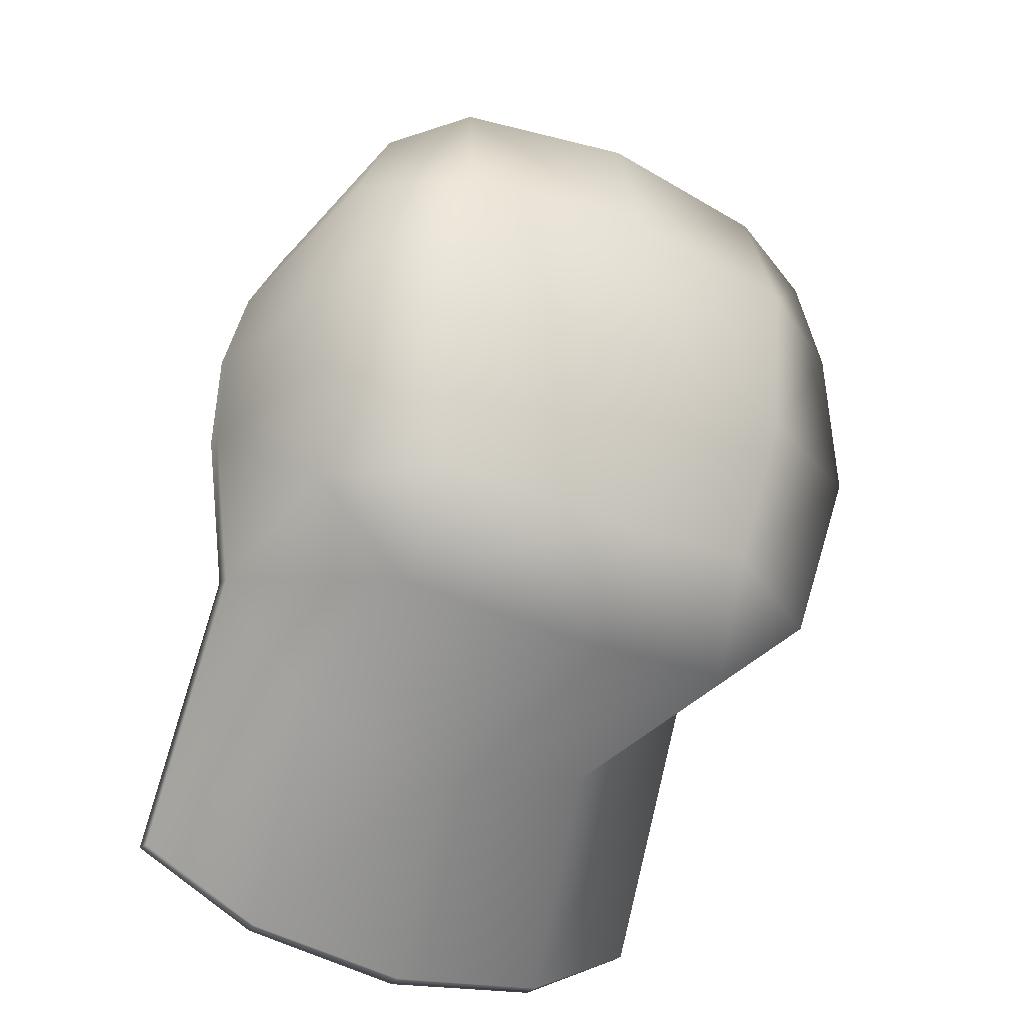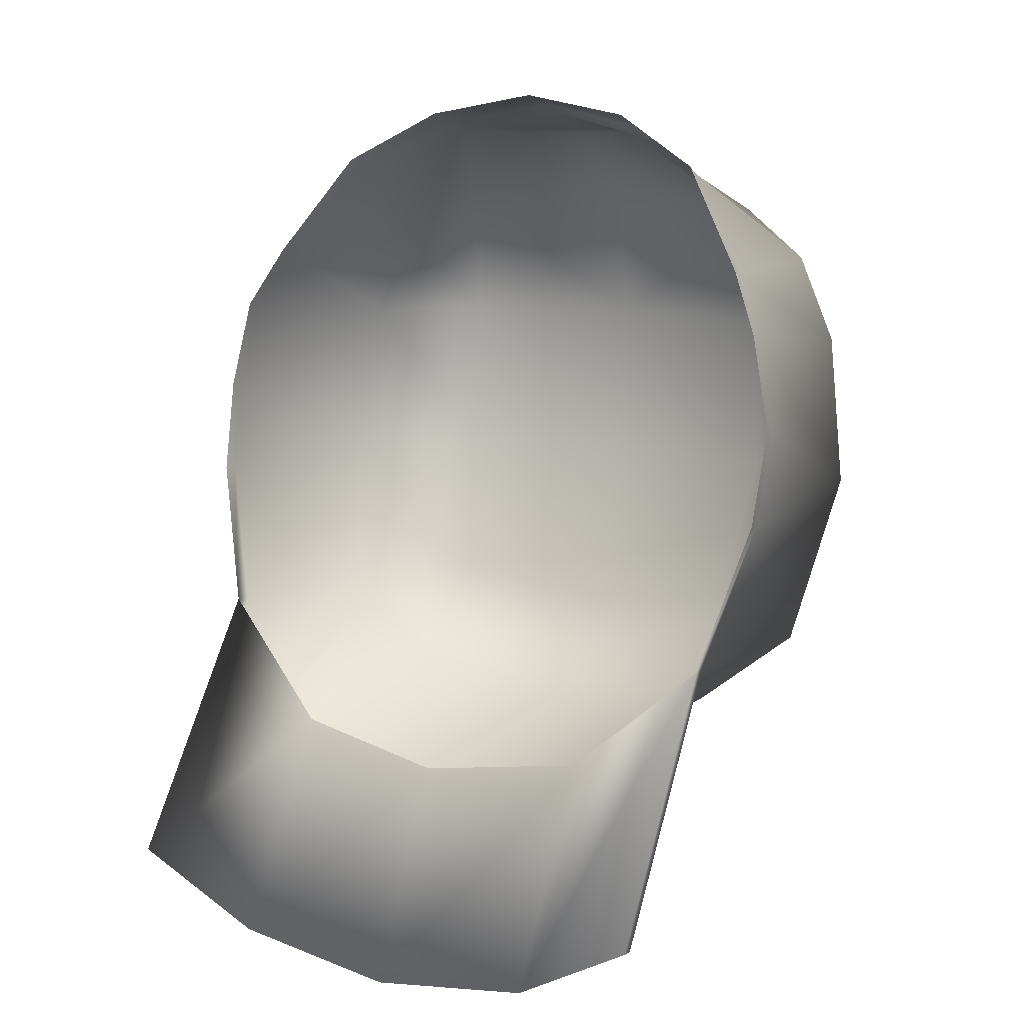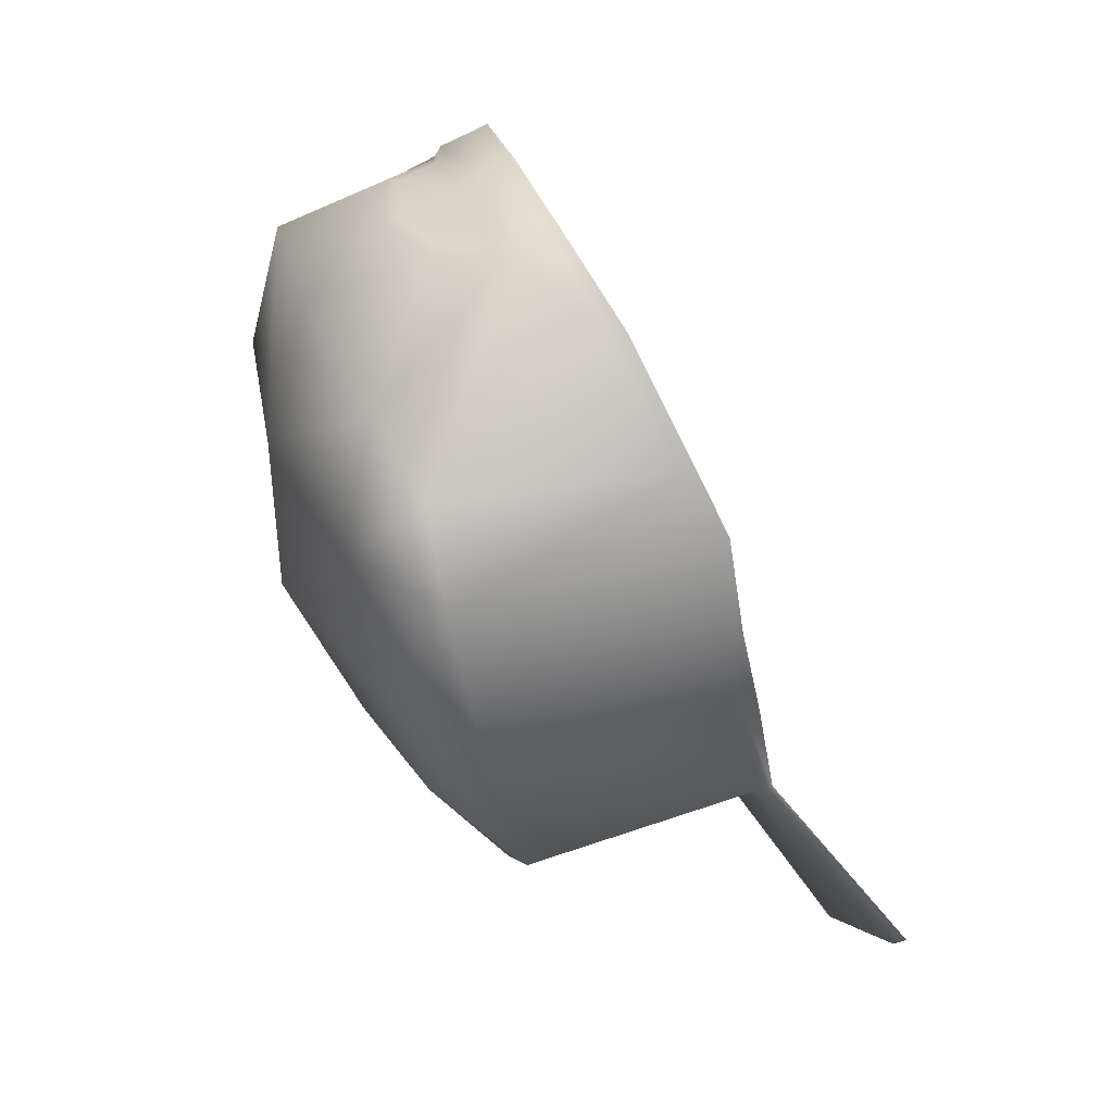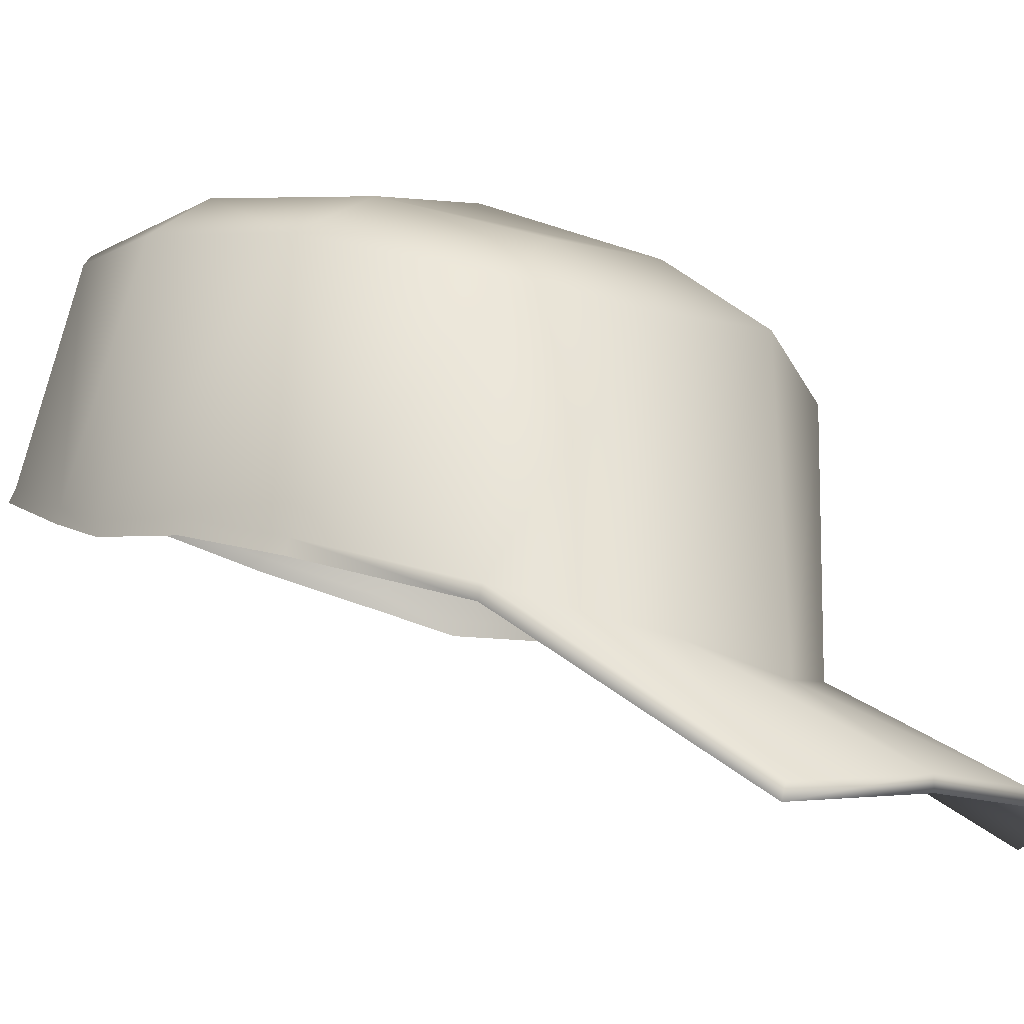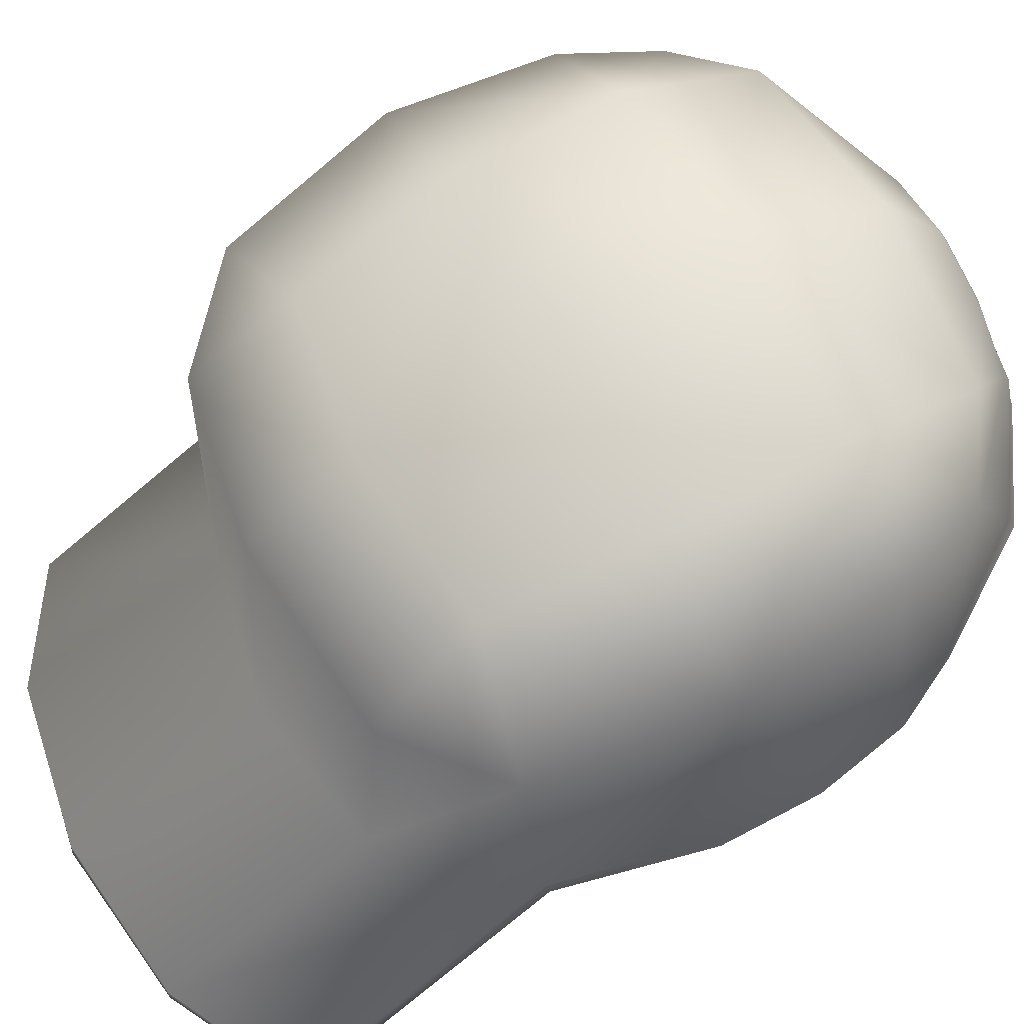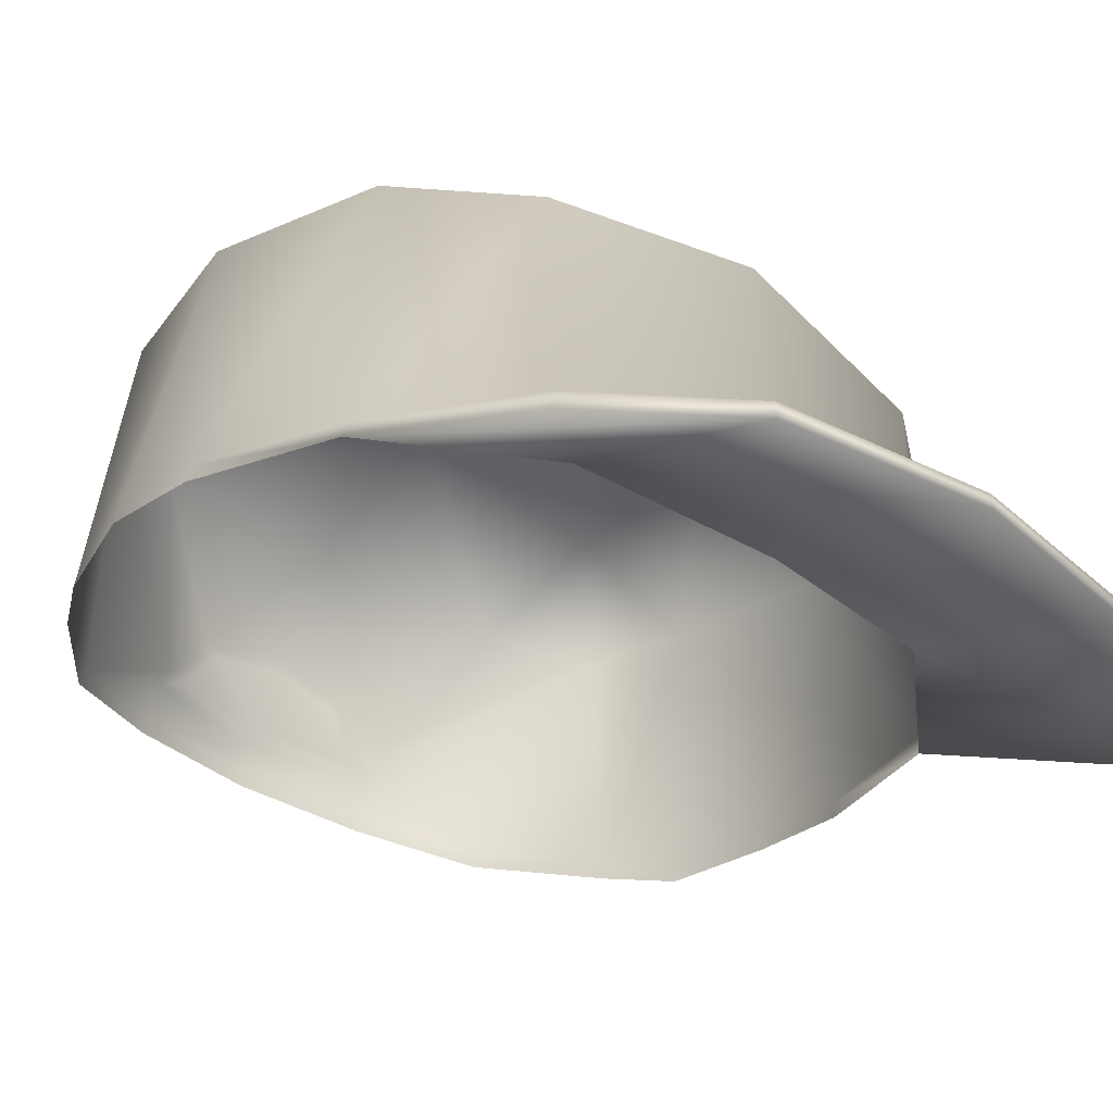
<metadata>
{"format":"obj","ext":"obj","renderer":"f3d","projection":"perspective","resolution":1024,"background":"white","views":[{"elev":-35.6,"azim":151.1,"up":"+Z"},{"elev":11.5,"azim":29.9,"up":"+Z"},{"elev":35.8,"azim":-108.4,"up":"+Z"},{"elev":-10.6,"azim":116.4,"up":"+Y"},{"elev":60.3,"azim":-116.7,"up":"+Y"},{"elev":-41.8,"azim":141.1,"up":"+Y"}]}
</metadata>
<code>
g backwardsBallcap_geo
v -0.0019 1.427 0.07535
v -0.0019 1.386 -0.02108
v -0.0019 1.294 0.3052
v -0.001959 1.176 -0.07827
v -0.0019 1.428 0.1646
v 0.09117 1.374 -0.007571
v 0.1541 1.34 -0.0164
v 0.1803 1.237 0.1268
v 0.08916 1.185 -0.06393
v 0.1022 1.402 0.07545
v 0.06186 1.288 0.2946
v 0.1135 1.274 0.2667
v 0.1028 1.413 0.1642
v 0.1595 1.38 0.1608
v 0.1563 1.203 -0.004827
v -0.09497 1.374 -0.007571
v -0.1579 1.34 -0.0164
v -0.1814 1.236 0.1271
v -0.0905 1.186 -0.06426
v -0.106 1.402 0.07545
v -0.06445 1.289 0.2938
v -0.116 1.274 0.2656
v -0.1066 1.413 0.1642
v -0.1633 1.38 0.1608
v -0.1564 1.203 -0.001286
v 0.1395 1.377 0.2092
v 0.09638 1.396 0.2353
v -0.0019 1.404 0.2452
v -0.1002 1.396 0.2353
v -0.1449 1.383 0.2104
v -0.1769 1.367 0.07769
v 0.1731 1.367 0.07769
v 0.09938 1.333 -0.06071
v -0.0019 1.346 -0.07555
v -0.1032 1.333 -0.06071
v -0.1538 1.254 0.2104
v 0.1519 1.253 0.211
v -0.181 1.244 0.1254
v -0.1554 1.211 -0.002965
v -0.09088 1.194 -0.06526
v -0.001959 1.183 -0.0822
v 0.08952 1.193 -0.06495
v 0.1553 1.21 -0.006506
v 0.1798 1.245 0.125
v 0.1517 1.261 0.2093
v 0.1126 1.282 0.2633
v 0.06011 1.315 0.2867
v -0.0019 1.316 0.2995
v -0.06397 1.314 0.2879
v -0.1146 1.282 0.2624
v -0.1538 1.261 0.2086
v 0.1582 1.115 -0.1375
v 0.08981 1.122 -0.1769
v 0.1571 1.123 -0.1389
v -0.162 1.115 -0.1375
v -0.0936 1.122 -0.1769
v -0.1609 1.123 -0.1389
v -0.09431 1.13 -0.1769
v 0.0905 1.13 -0.1769
v -0.001897 1.13 -0.1902
v -0.001897 1.122 -0.1906
v -0.0019 1.361 0.2807
v -0.04142 1.348 0.2806
v 0.03898 1.349 0.2831
v -0.06366 1.321 0.2843
v 0.05973 1.319 0.2798
v 0.04811 1.32 0.2841
v -0.0019 1.323 0.2955
v -0.05395 1.321 0.2863
v -0.0019 1.354 0.2841
v 0.03203 1.346 0.2854
v -0.03461 1.345 0.2835
v -0.06304 1.296 0.2919
v -0.0019 1.301 0.3032
v 0.06045 1.296 0.2927
v -0.1789 1.232 0.07509
v -0.1795 1.224 0.07592
v 0.1769 1.232 0.0738
v 0.1776 1.224 0.07541
v 0.1684 1.25 0.1756
v 0.1687 1.242 0.1774
v -0.1704 1.249 0.1757
v -0.1706 1.241 0.1774
v -0.1789 1.232 0.07509
v -0.1769 1.367 0.07769
v -0.181 1.244 0.1254
v -0.1579 1.34 -0.0164
v -0.1032 1.333 -0.06071
v -0.0019 1.346 -0.07555
v 0.09938 1.333 -0.06071
v 0.1553 1.21 -0.006506
v 0.1541 1.34 -0.0164
v 0.1769 1.232 0.0738
v 0.1731 1.367 0.07769
v 0.1684 1.25 0.1756
v 0.1798 1.245 0.125
v 0.1595 1.38 0.1608
v -0.1704 1.249 0.1757
v -0.1633 1.38 0.1608
v -0.1538 1.261 0.2086
v 0.1563 1.203 -0.004827
v 0.08981 1.122 -0.1769
v 0.1582 1.115 -0.1375
v 0.08952 1.193 -0.06495
v 0.1553 1.21 -0.006506
v 0.1563 1.203 -0.004827
v -0.162 1.115 -0.1375
v -0.0936 1.122 -0.1769
v -0.1564 1.203 -0.001286
v -0.1554 1.211 -0.002965
v -0.09088 1.194 -0.06526
v -0.001959 1.183 -0.0822
v -0.001897 1.122 -0.1906
v -0.1146 1.282 0.2624
v -0.1449 1.383 0.2104
v -0.1002 1.396 0.2353
v -0.06366 1.321 0.2843
v 0.1517 1.261 0.2093
v 0.1126 1.282 0.2633
v -0.0019 1.301 0.3032
v -0.0019 1.316 0.2995
v 0.1395 1.377 0.2092
v 0.09638 1.396 0.2353
v 0.05973 1.319 0.2798
v -0.0019 1.316 0.2995
v 0.06011 1.315 0.2867
v -0.06397 1.314 0.2879
v 0.03898 1.349 0.2831
v -0.0019 1.361 0.2807
v -0.04142 1.348 0.2806
v -0.06366 1.321 0.2843
v 0.05973 1.319 0.2798
v -0.06304 1.296 0.2919
v -0.0019 1.301 0.3032
v 0.06045 1.296 0.2927
v -0.1564 1.203 -0.001286
v -0.1554 1.211 -0.002965
v 0.03203 1.346 0.2854
v -0.0019 1.323 0.2955
v -0.0019 1.354 0.2841
v 0.04811 1.32 0.2841
v -0.05395 1.321 0.2863
v -0.03461 1.345 0.2835
g backwardsBallcap_geo_0
f 78 15 43
f 79 15 78
f 44 79 78
f 8 79 44
f 80 8 44
f 81 8 80
f 45 81 80
f 37 81 45
f 12 37 45
f 19 25 107
f 108 19 107
f 4 19 108
f 113 4 108
f 9 4 113
f 102 9 113
f 101 9 102
f 103 101 102
f 57 55 109
f 110 57 109
f 58 57 110
f 111 58 110
f 60 58 111
f 112 60 111
f 59 60 112
f 104 59 112
f 54 59 104
f 105 54 104
f 52 54 105
f 106 52 105
f 49 114 73
f 30 114 49
f 65 30 49
f 116 30 65
f 13 122 14
f 27 122 13
f 5 27 13
f 28 27 5
f 29 28 5
f 63 28 29
f 117 63 29
f 49 74 48
f 73 74 49
f 47 75 119
f 120 75 47
f 121 120 47
f 26 119 118
f 66 119 26
f 123 66 26
f 28 63 62
f 64 28 62
f 27 28 64
f 124 27 64
f 51 36 22
f 83 36 51
f 82 83 51
f 18 83 82
f 38 18 82
f 77 18 38
f 76 77 38
f 136 77 76
f 137 136 76
f 140 143 142
f 139 140 142
f 138 140 139
f 141 138 139
f 59 54 52
f 53 59 52
f 60 59 53
f 61 60 53
f 58 60 61
f 56 58 61
f 57 58 56
f 55 57 56
f 23 115 29
f 5 23 29
f 1 23 5
f 10 1 5
f 2 1 10
f 6 2 10
f 33 2 6
f 7 33 6
f 10 5 13
f 32 10 13
f 6 10 32
f 7 6 32
f 16 17 31
f 35 17 16
f 2 35 16
f 34 35 2
f 33 34 2
f 20 16 31
f 24 20 31
f 23 20 24
f 115 23 24
f 14 32 13
f 85 84 86
f 39 84 85
f 87 39 85
f 40 39 87
f 88 40 87
f 41 40 88
f 89 41 88
f 42 41 89
f 90 42 89
f 91 42 90
f 92 91 90
f 93 91 92
f 94 93 92
f 96 93 94
f 95 96 94
f 97 95 94
f 118 95 97
f 26 118 97
f 99 86 98
f 100 99 98
f 30 99 100
f 114 30 100
f 3 135 134
f 133 3 134
f 21 3 133
f 50 21 133
f 22 21 50
f 51 22 50
f 11 135 3
f 46 135 11
f 12 46 11
f 45 46 12
f 66 47 119
f 69 131 127
f 130 131 69
f 72 130 69
f 129 130 72
f 70 129 72
f 128 129 70
f 71 128 70
f 132 128 71
f 67 132 71
f 126 132 67
f 125 126 67
f 68 125 67
f 127 125 68
f 69 127 68
f 85 86 99
f 20 2 16
f 1 2 20
f 23 1 20

</code>
